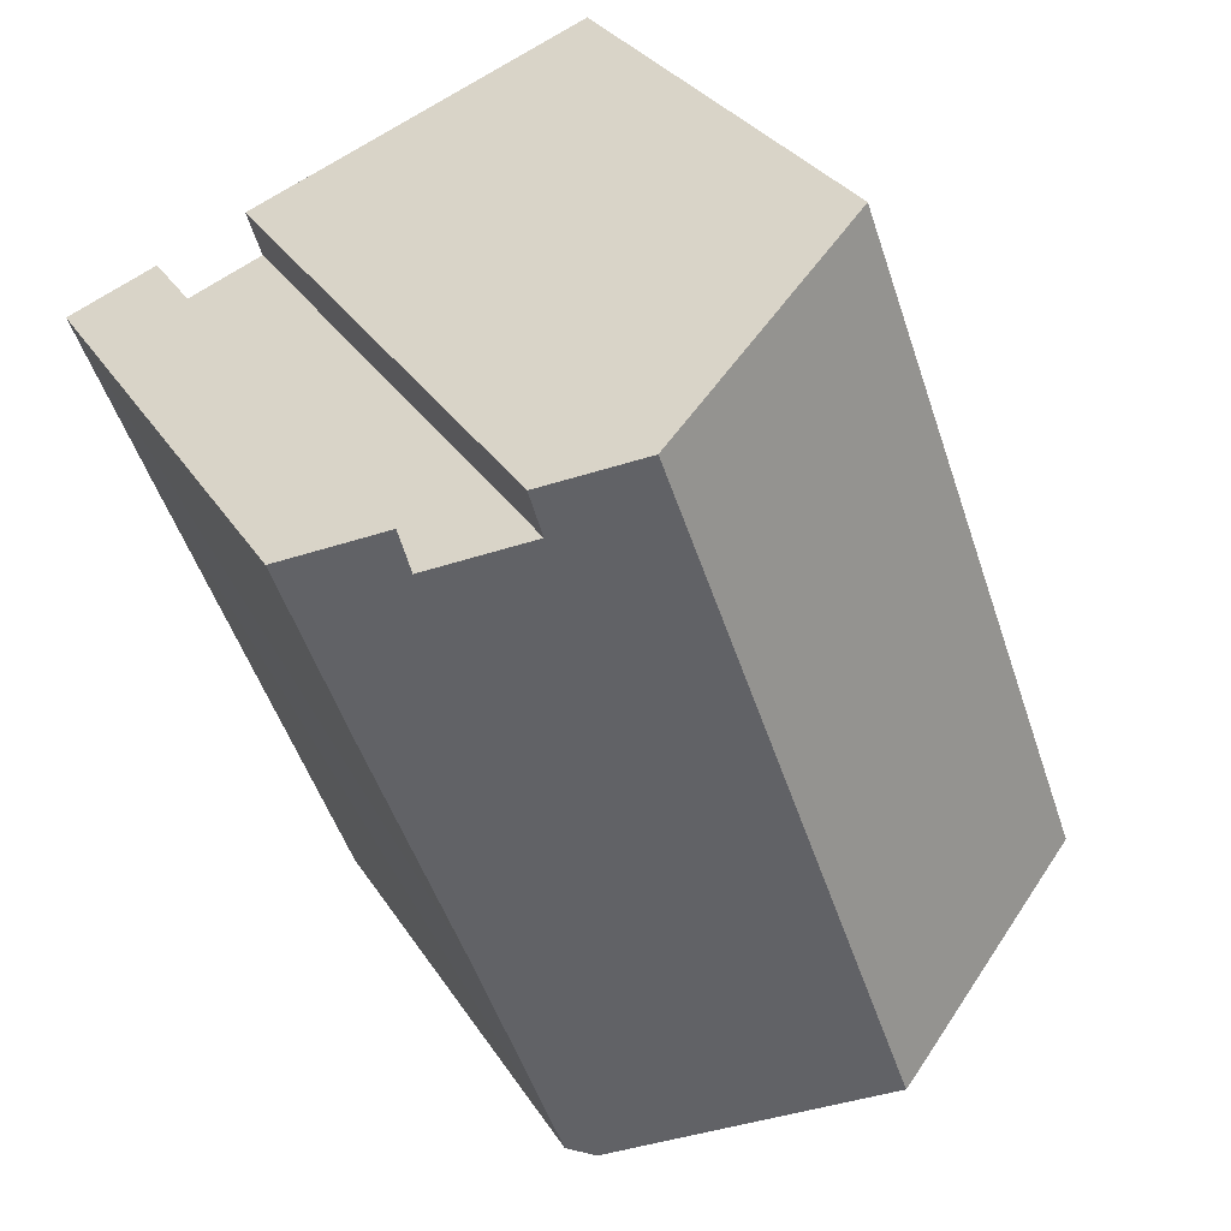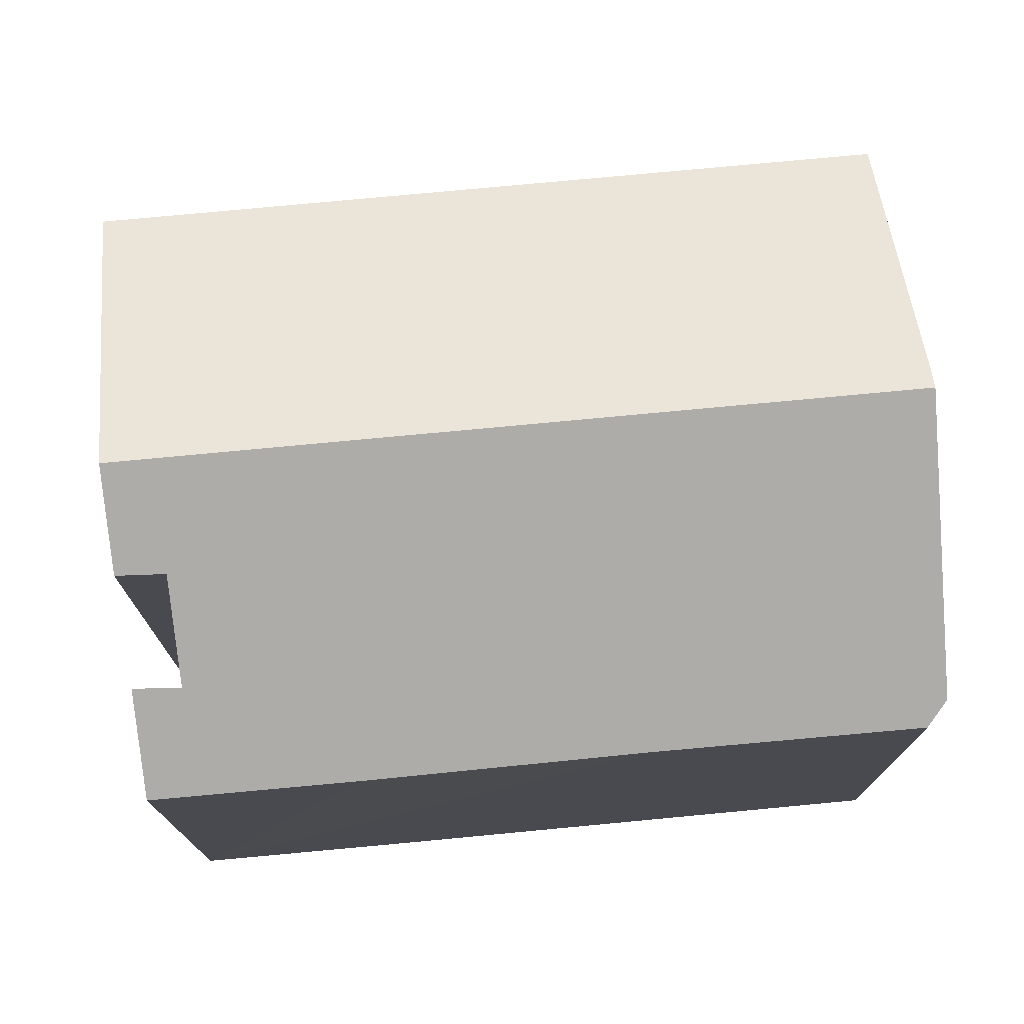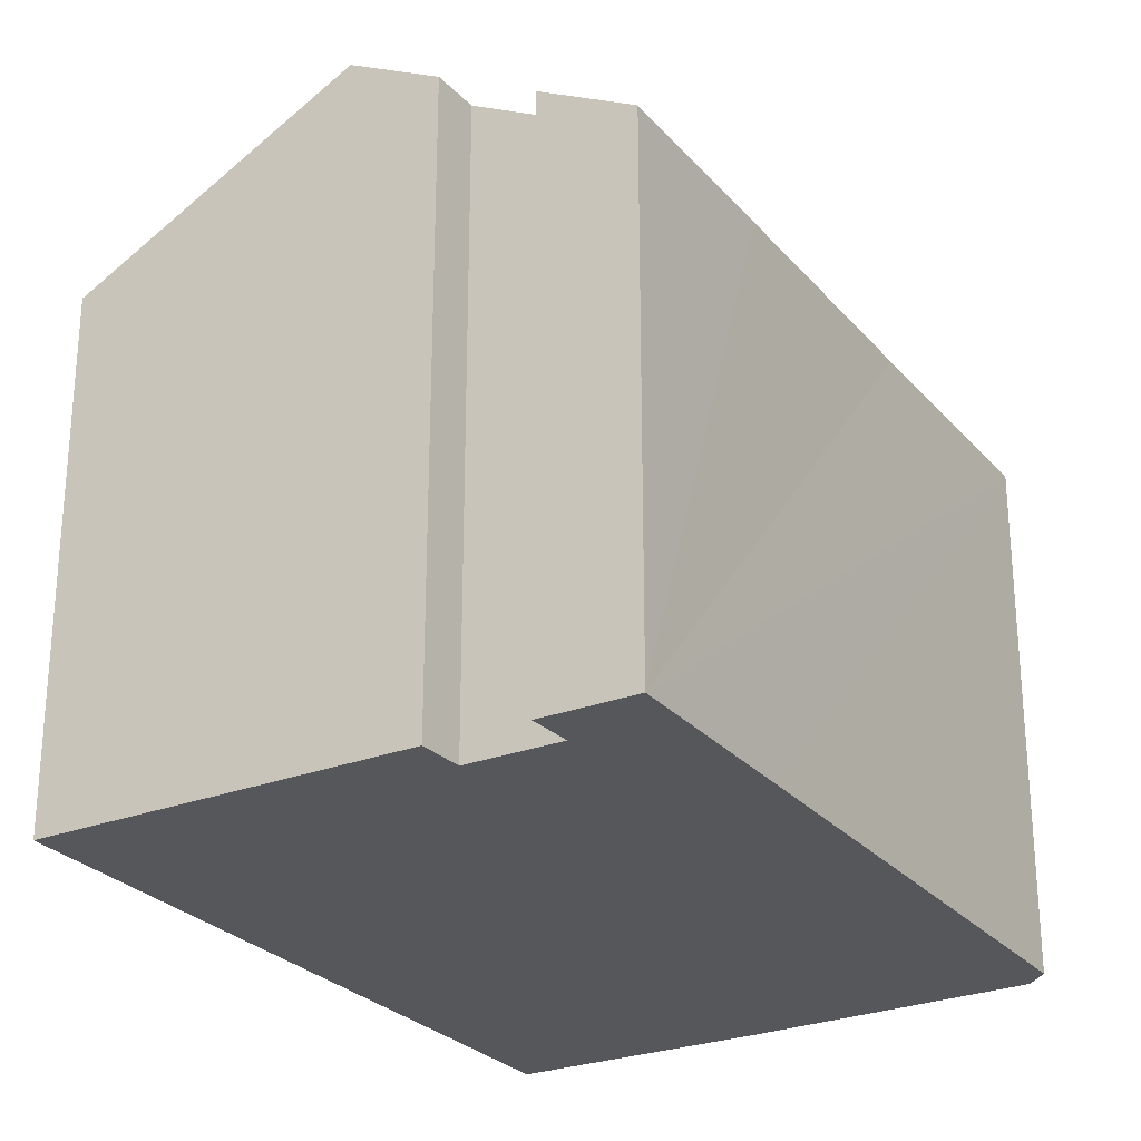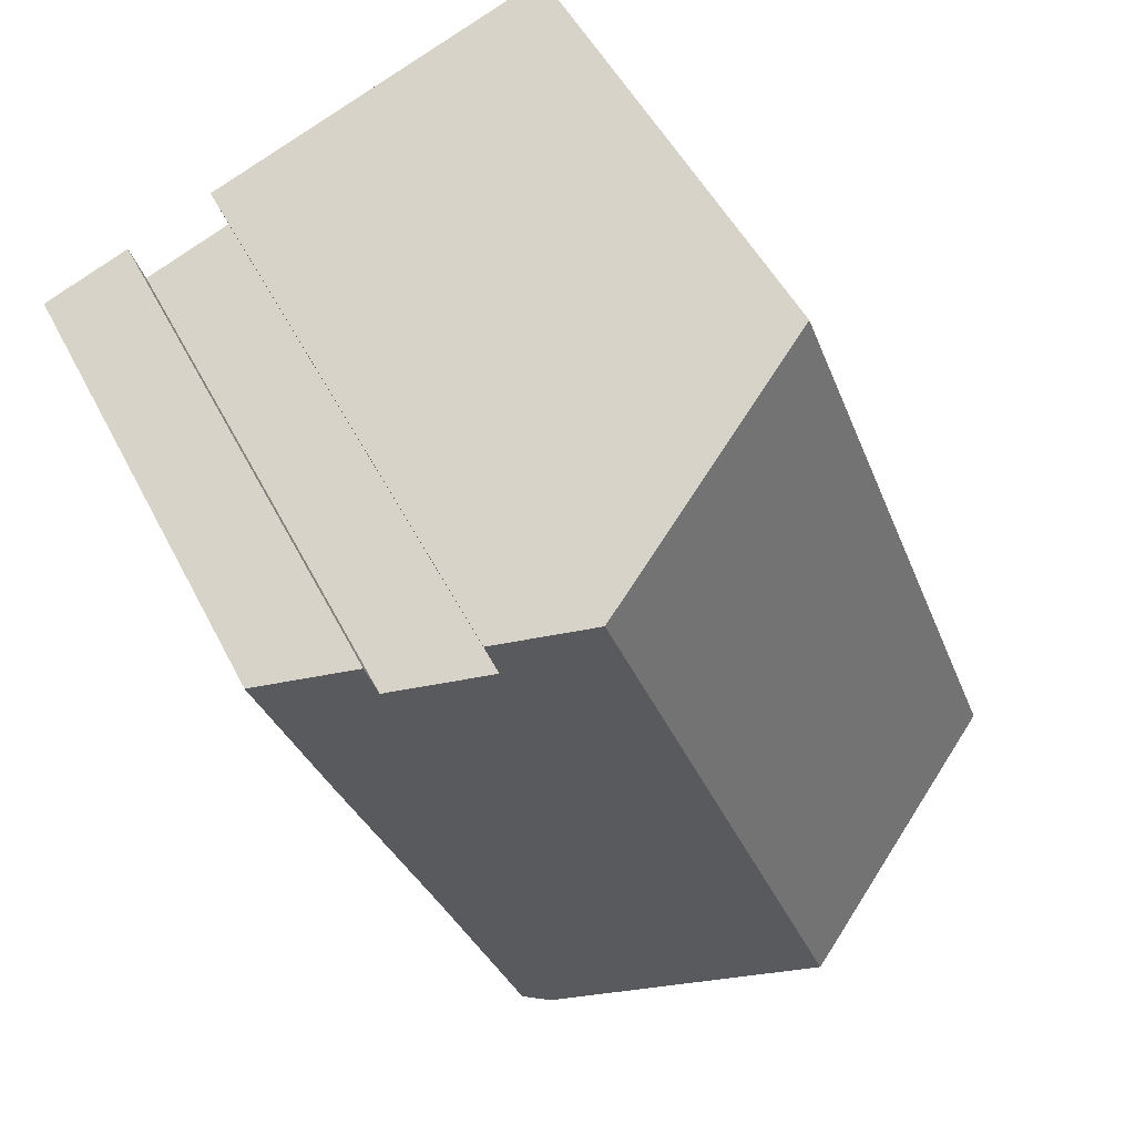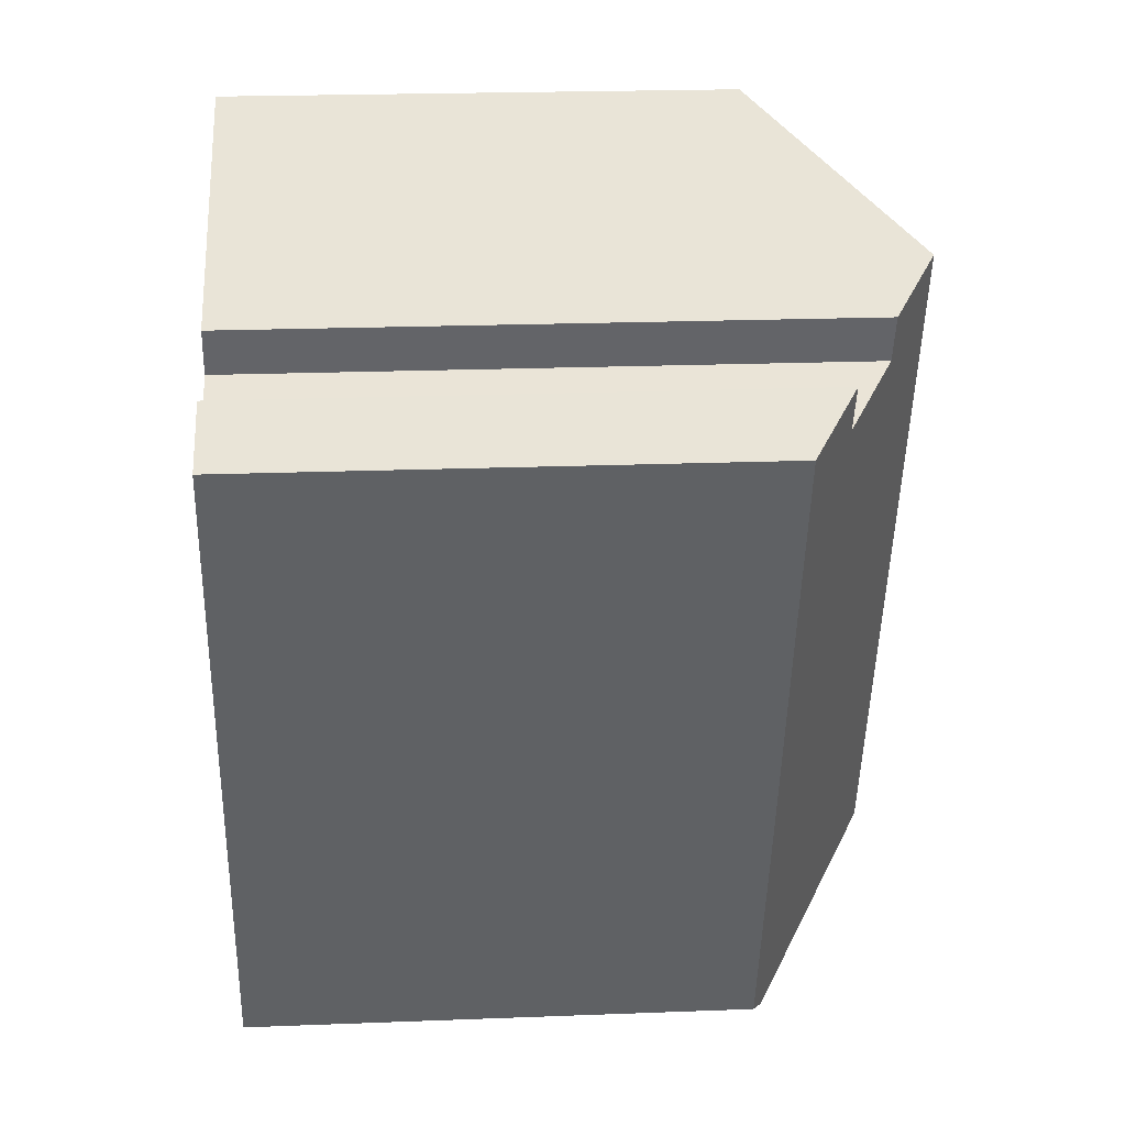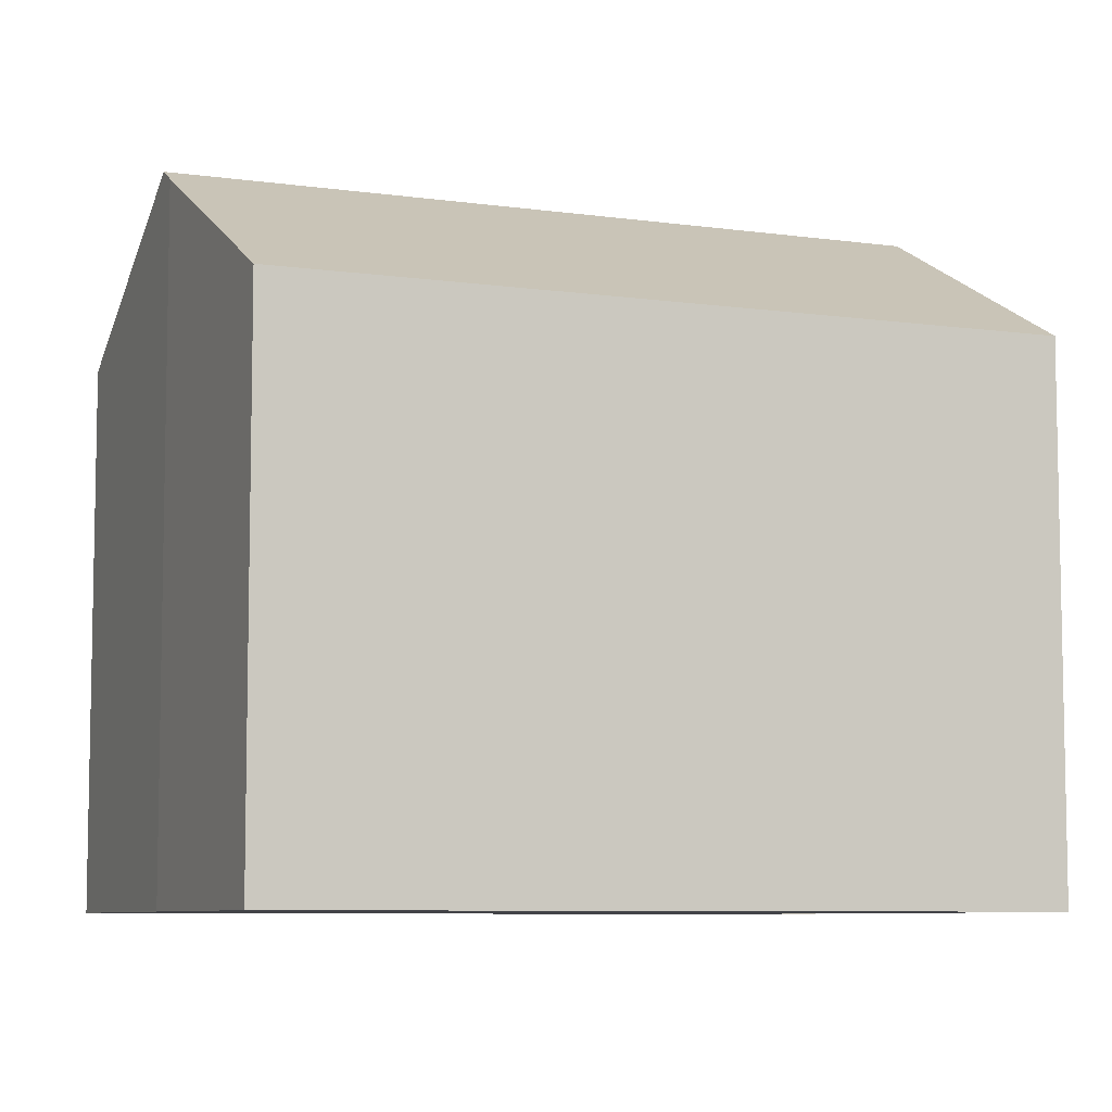
<metadata>
{"format":"obj","ext":"obj","renderer":"f3d","projection":"perspective","resolution":1024,"background":"white","views":[{"elev":30.2,"azim":153.5,"up":"+Z"},{"elev":76.2,"azim":104.8,"up":"+Y"},{"elev":-26.9,"azim":51.6,"up":"+Y"},{"elev":49.8,"azim":153.8,"up":"+Z"},{"elev":21.7,"azim":86.1,"up":"+Z"},{"elev":-7.5,"azim":-91.8,"up":"+Y"}]}
</metadata>
<code>
v  8.893 22.32 -3.459
v  18.1 17.36 -6.064
v  17.17 17.76 -6.427
v  21.06 17.38 2.086
v  17.61 22.32 20.26
v  24.24 17.36 10.61
v  20.05 20.66 17.64
v  23.05 18.99 16.48
v  20.52 20.7 19.15
v  26.5 17.37 16.8
v  23.49 19.04 17.95
v  8.687 17.37 23.64
v  0.665 17.74 -0.261
v  0 17.37 1.063e-15
v  8.11 21.89 -3.178
v  17.17 3.935e-16 -6.427
v  18.1 3.713e-16 -6.064
v  8.11 1.946e-16 -3.178
v  8.893 2.118e-16 -3.459
v  0 0 0
v  0.665 1.598e-17 -0.261
v  8.687 -1.448e-15 23.64
v  23.49 -1.099e-15 17.95
v  23.05 -1.009e-15 16.48
v  20.52 -1.173e-15 19.15
v  17.61 -1.24e-15 20.26
v  20.05 -1.08e-15 17.64
v  26.5 -1.029e-15 16.8
v  24.24 -6.495e-16 10.61
v  21.06 -1.277e-16 2.086
g defaultobject
f 1 2 3
f 2 1 4
f 4 1 5
f 4 5 6
f 6 5 7
f 6 7 8
f 7 5 9
f 8 10 6
f 10 8 11
f 12 13 14
f 13 12 15
f 15 12 1
f 1 12 5
f 2 16 3
f 16 2 17
f 3 15 1
f 15 3 16
f 15 16 18
f 18 16 19
f 18 13 15
f 13 18 14
f 14 18 20
f 20 18 21
f 20 12 14
f 12 20 22
f 8 23 11
f 23 8 24
f 22 5 12
f 5 22 9
f 9 22 25
f 25 22 26
f 27 8 7
f 8 27 24
f 23 10 11
f 10 23 28
f 25 7 9
f 7 25 27
f 28 6 10
f 6 28 4
f 4 28 2
f 2 28 29
f 2 29 17
f 17 29 30
f 26 27 25
f 23 29 28
f 29 23 24
f 29 24 27
f 29 27 26
f 29 26 22
f 29 22 30
f 30 22 20
f 30 20 17
f 17 20 16
f 16 20 19
f 19 20 18
f 18 20 21

</code>
